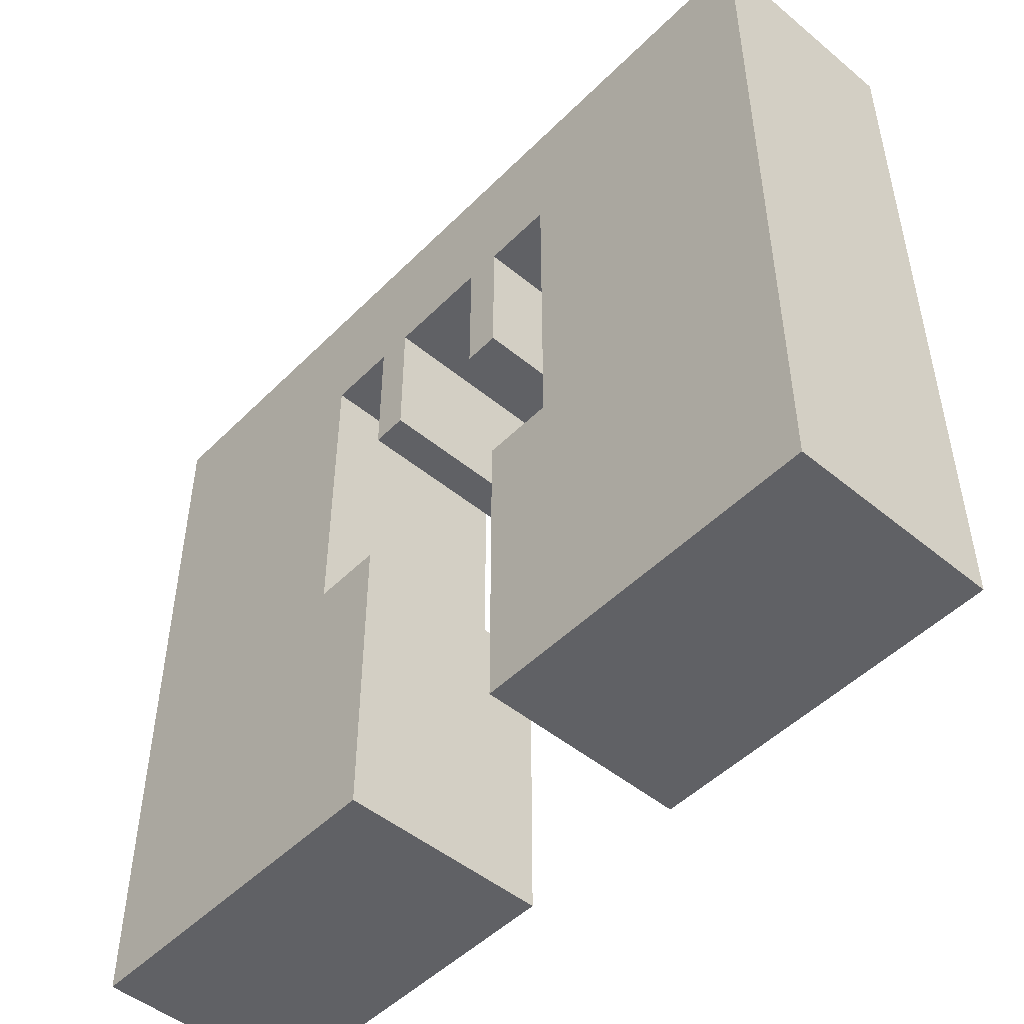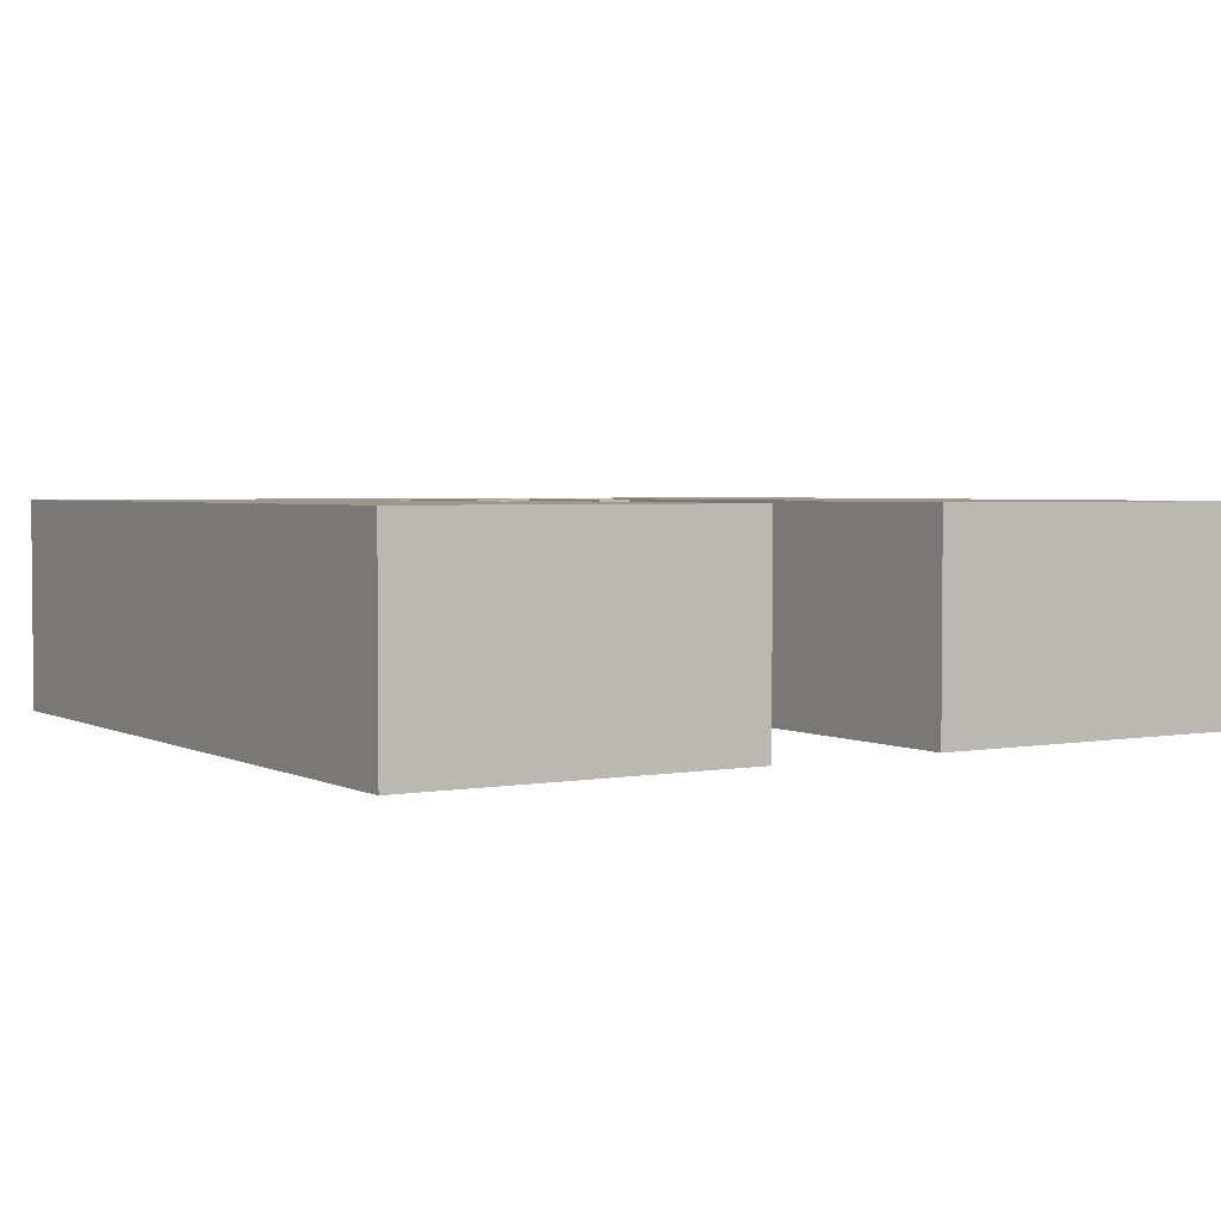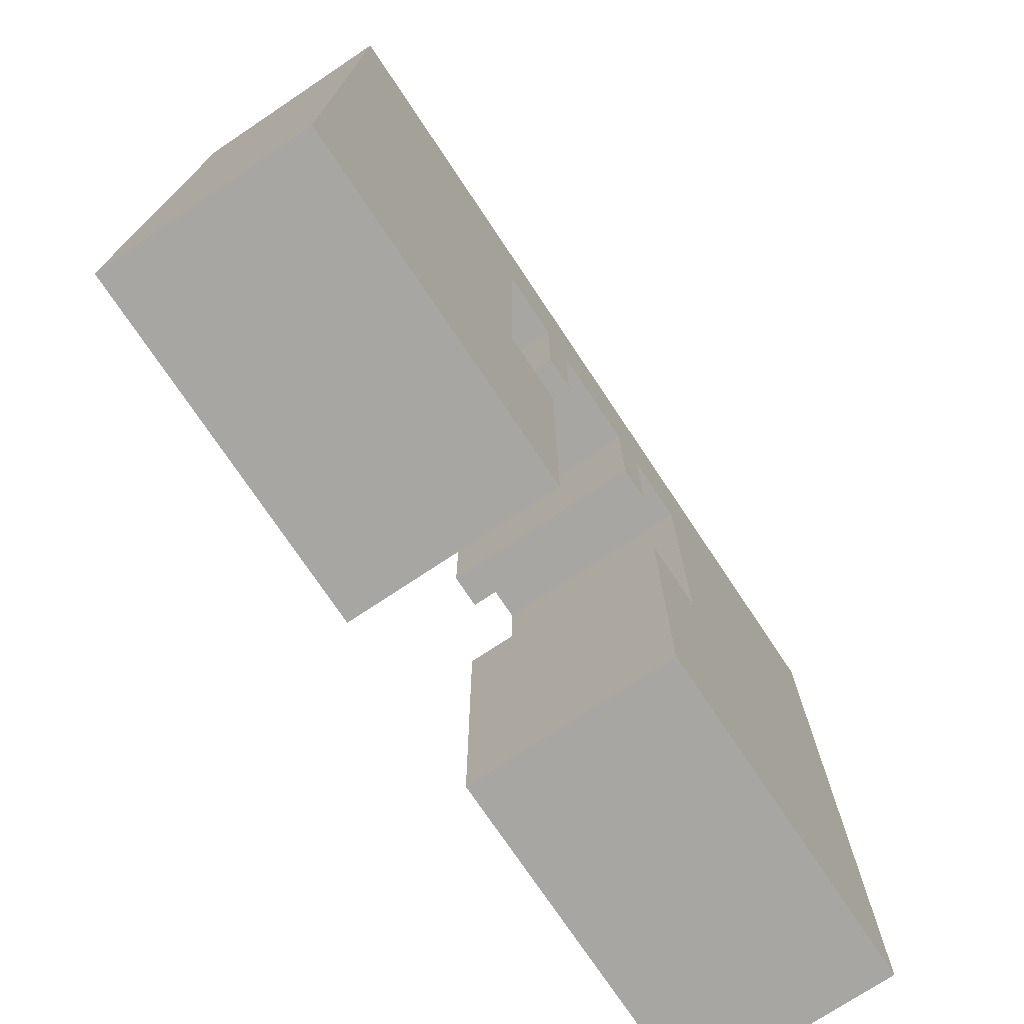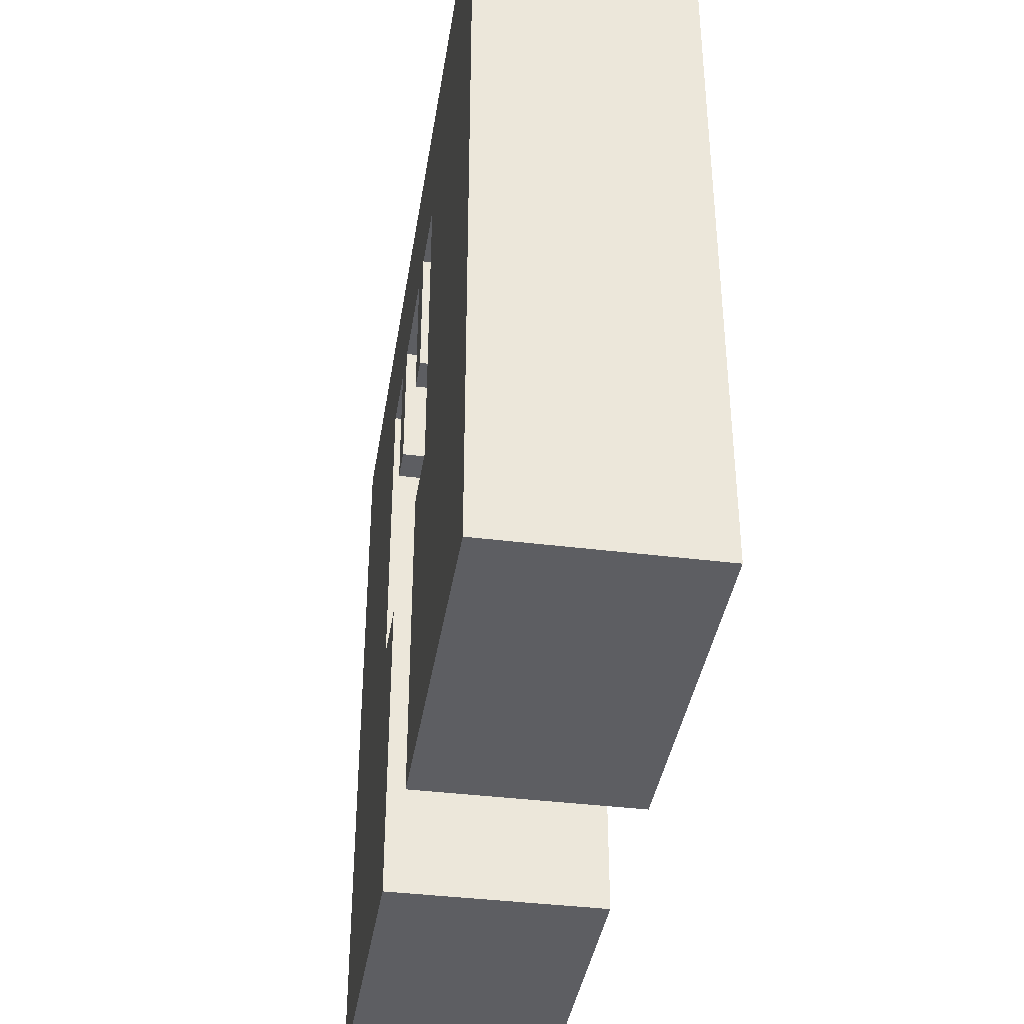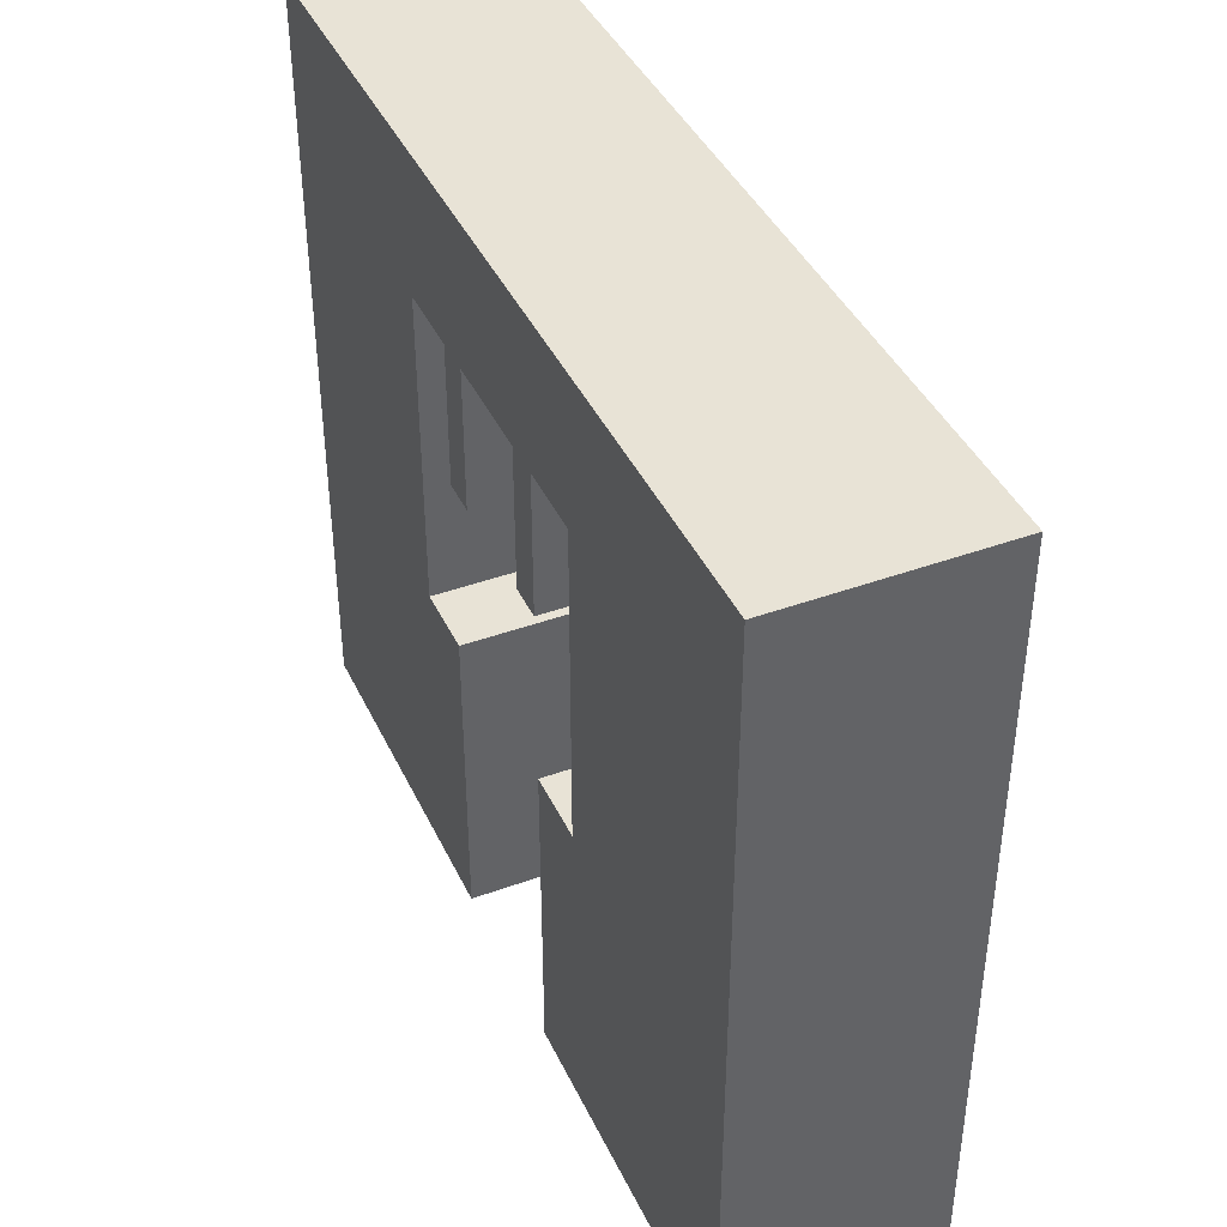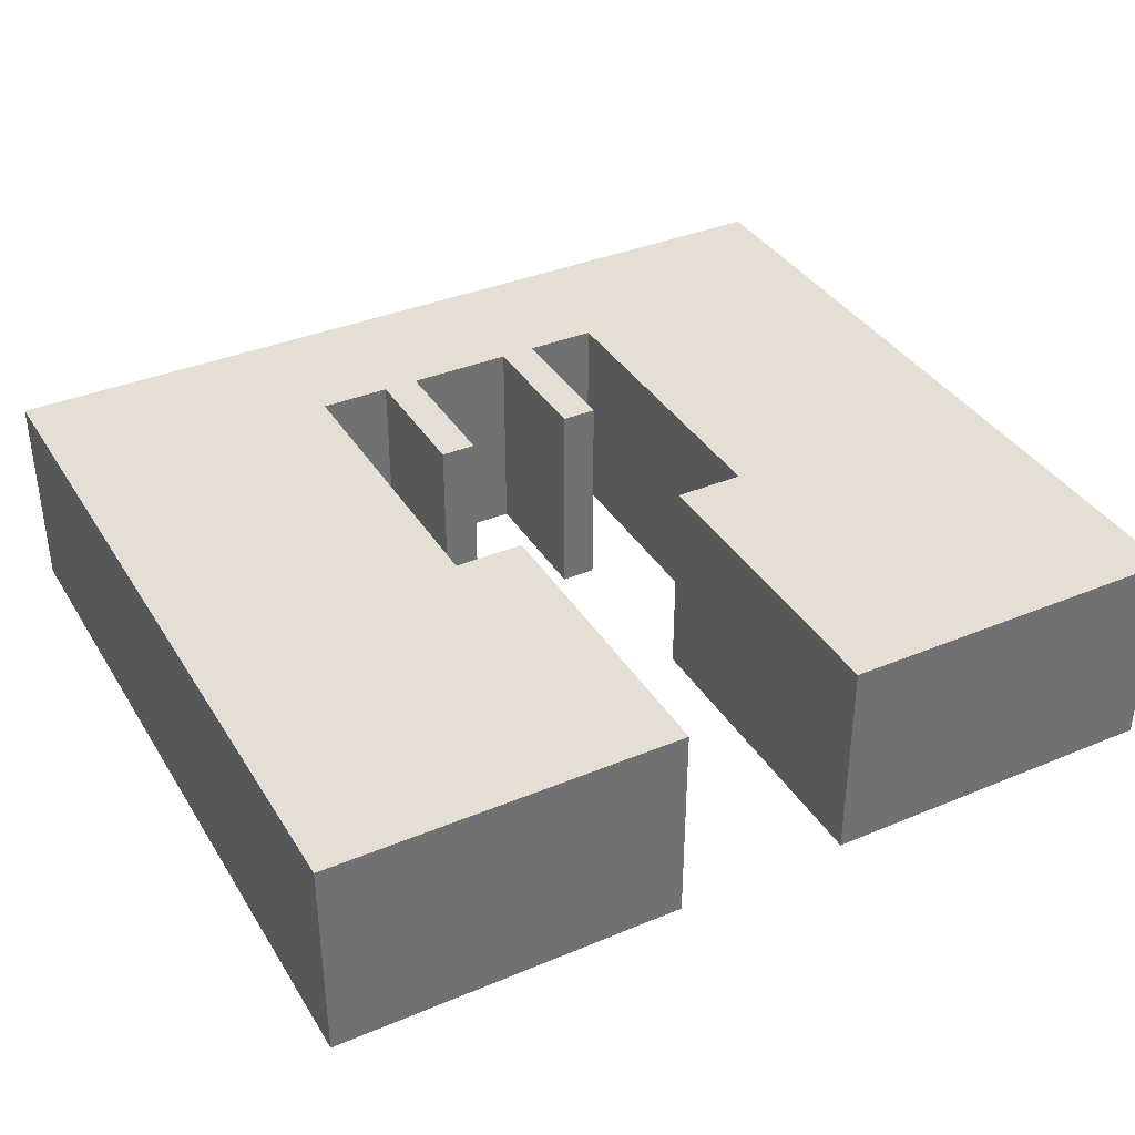
<metadata>
{"format":"obj","ext":"obj","renderer":"f3d","projection":"perspective","resolution":1024,"background":"white","views":[{"elev":-49.1,"azim":47.6,"up":"+Y"},{"elev":3.0,"azim":-31.9,"up":"+Z"},{"elev":-74.1,"azim":-56.3,"up":"+Y"},{"elev":-38.9,"azim":-98.9,"up":"+Y"},{"elev":41.4,"azim":-113.8,"up":"+Y"},{"elev":37.1,"azim":-28.2,"up":"+Z"}]}
</metadata>
<code>
g HoleInTheWall1
v -14 0 7
v -14 0 1
v -14 22 7
v -14 22 1
v -4 14 7
v -4 14 1
v -4 18 7
v -4 18 1
v 0 14 7
v 0 14 1
v 0 18 7
v 0 18 1
v 1 0 7
v 1 0 1
v 1 9 7
v 1 9 1
v 3 9 7
v 3 9 1
v 3 18 7
v 3 18 1
v -6 9 7
v -6 9 1
v -6 18 7
v -6 18 1
v -4 0 7
v -4 0 1
v -4 9 7
v -4 9 1
v -3 14 7
v -3 14 1
v -3 18 7
v -3 18 1
v 1 14 7
v 1 14 1
v 1 18 7
v 1 18 1
v 11 0 7
v 11 0 1
v 11 22 7
v 11 22 1
v -14 0 7
v -14 22 7
v -6 9 7
v -6 18 7
v -4 0 7
v -4 9 7
v -4 14 7
v -4 18 7
v -3 14 7
v -3 18 7
v 0 14 7
v 0 18 7
v 1 0 7
v 1 9 7
v 1 14 7
v 1 18 7
v 3 9 7
v 3 18 7
v 11 0 7
v 11 22 7
v -14 0 1
v -14 22 1
v -6 9 1
v -6 18 1
v -4 0 1
v -4 9 1
v -4 14 1
v -4 18 1
v -3 14 1
v -3 18 1
v 0 14 1
v 0 18 1
v 1 0 1
v 1 9 1
v 1 14 1
v 1 18 1
v 3 9 1
v 3 18 1
v 11 0 1
v 11 22 1
v -14 0 7
v -4 0 7
v 1 0 7
v 11 0 7
v -14 0 1
v -4 0 1
v 1 0 1
v 11 0 1
v -4 14 7
v -3 14 7
v 0 14 7
v 1 14 7
v -4 14 1
v -3 14 1
v 0 14 1
v 1 14 1
v -6 18 7
v -4 18 7
v -3 18 7
v 0 18 7
v 1 18 7
v 3 18 7
v -6 18 1
v -4 18 1
v -3 18 1
v 0 18 1
v 1 18 1
v 3 18 1
v -6 9 7
v -4 9 7
v 1 9 7
v 3 9 7
v -6 9 1
v -4 9 1
v 1 9 1
v 3 9 1
v -14 22 7
v 11 22 7
v -14 22 1
v 11 22 1
f 3 2 1
f 4 2 3
f 7 6 5
f 8 6 7
f 11 10 9
f 12 10 11
f 15 14 13
f 16 14 15
f 19 18 17
f 20 18 19
f 21 22 23
f 23 22 24
f 25 26 27
f 27 26 28
f 29 30 31
f 31 30 32
f 33 34 35
f 35 34 36
f 37 38 39
f 39 38 40
f 43 42 41
f 44 42 43
f 45 43 41
f 46 43 45
f 48 42 44
f 49 48 47
f 50 42 48
f 50 48 49
f 52 42 50
f 55 52 51
f 56 42 52
f 56 52 55
f 57 54 53
f 58 42 56
f 59 57 53
f 59 58 57
f 60 42 58
f 60 58 59
f 61 62 63
f 63 62 64
f 61 63 65
f 65 63 66
f 64 62 68
f 67 68 69
f 68 62 70
f 69 68 70
f 70 62 72
f 71 72 75
f 72 62 76
f 75 72 76
f 73 74 77
f 76 62 78
f 73 77 79
f 77 78 79
f 78 62 80
f 79 78 80
f 85 82 81
f 86 82 85
f 87 84 83
f 88 84 87
f 93 90 89
f 94 90 93
f 95 92 91
f 96 92 95
f 103 98 97
f 104 98 103
f 105 100 99
f 106 100 105
f 107 102 101
f 108 102 107
f 109 110 113
f 113 110 114
f 111 112 115
f 115 112 116
f 117 118 119
f 119 118 120

</code>
